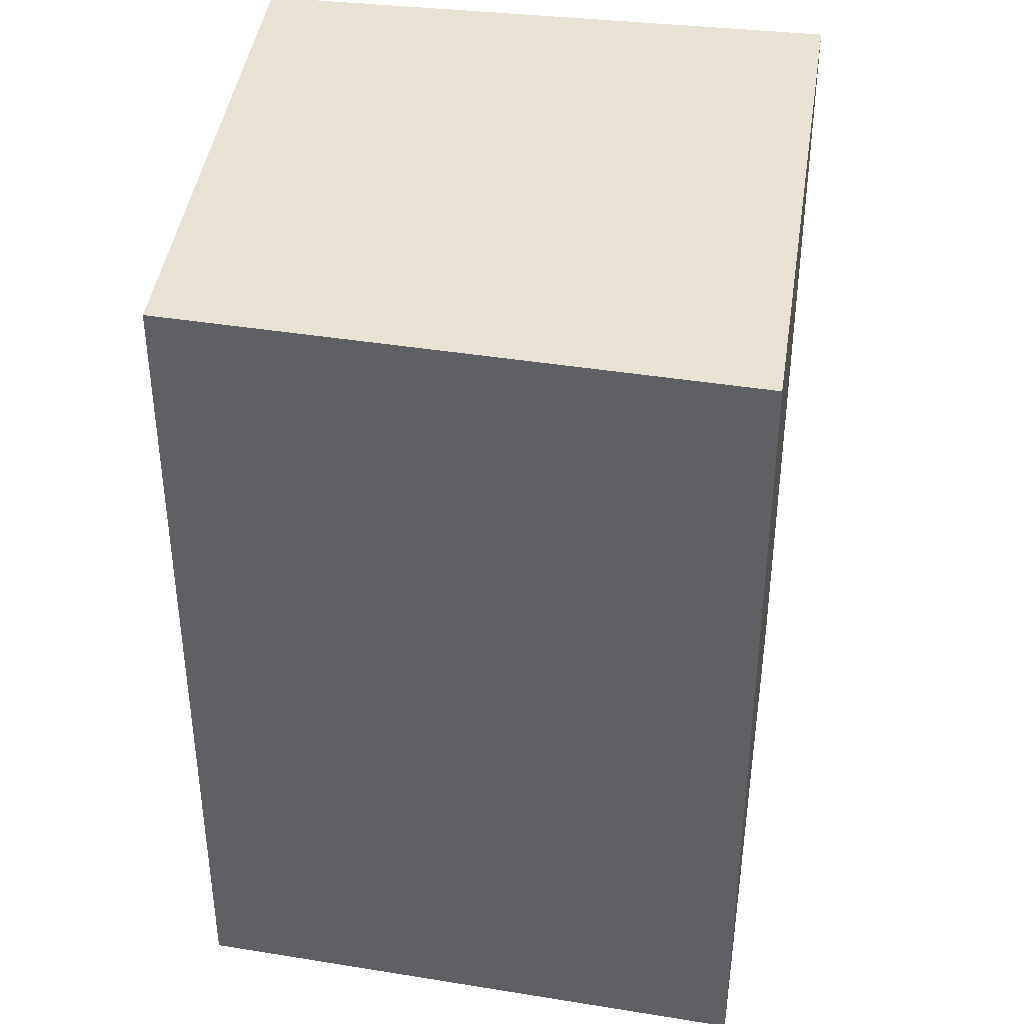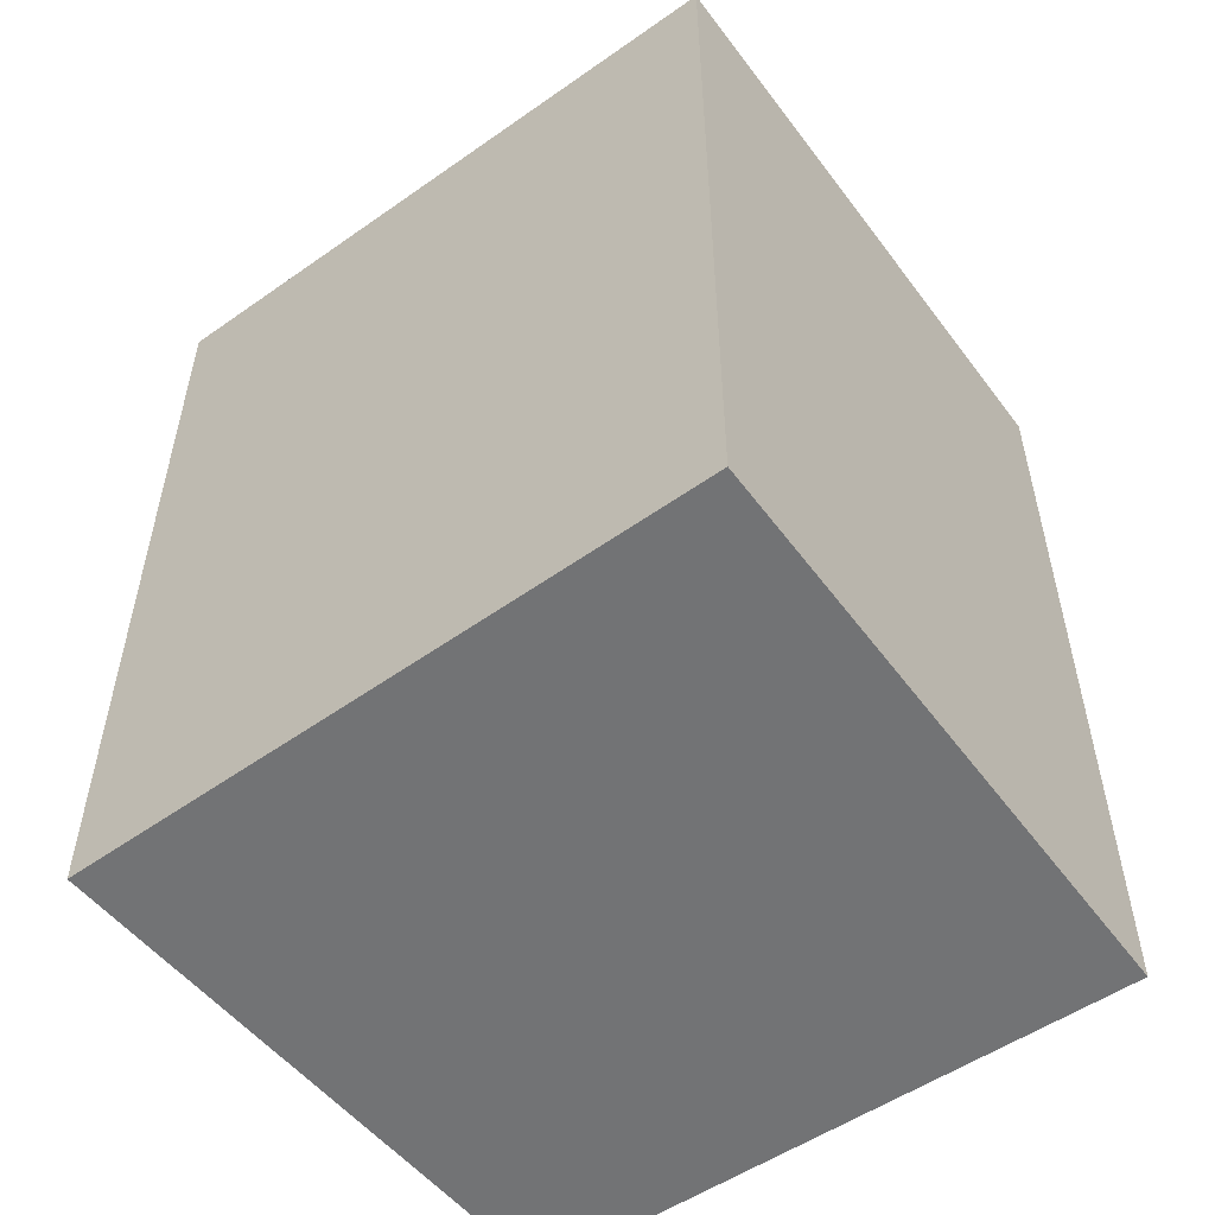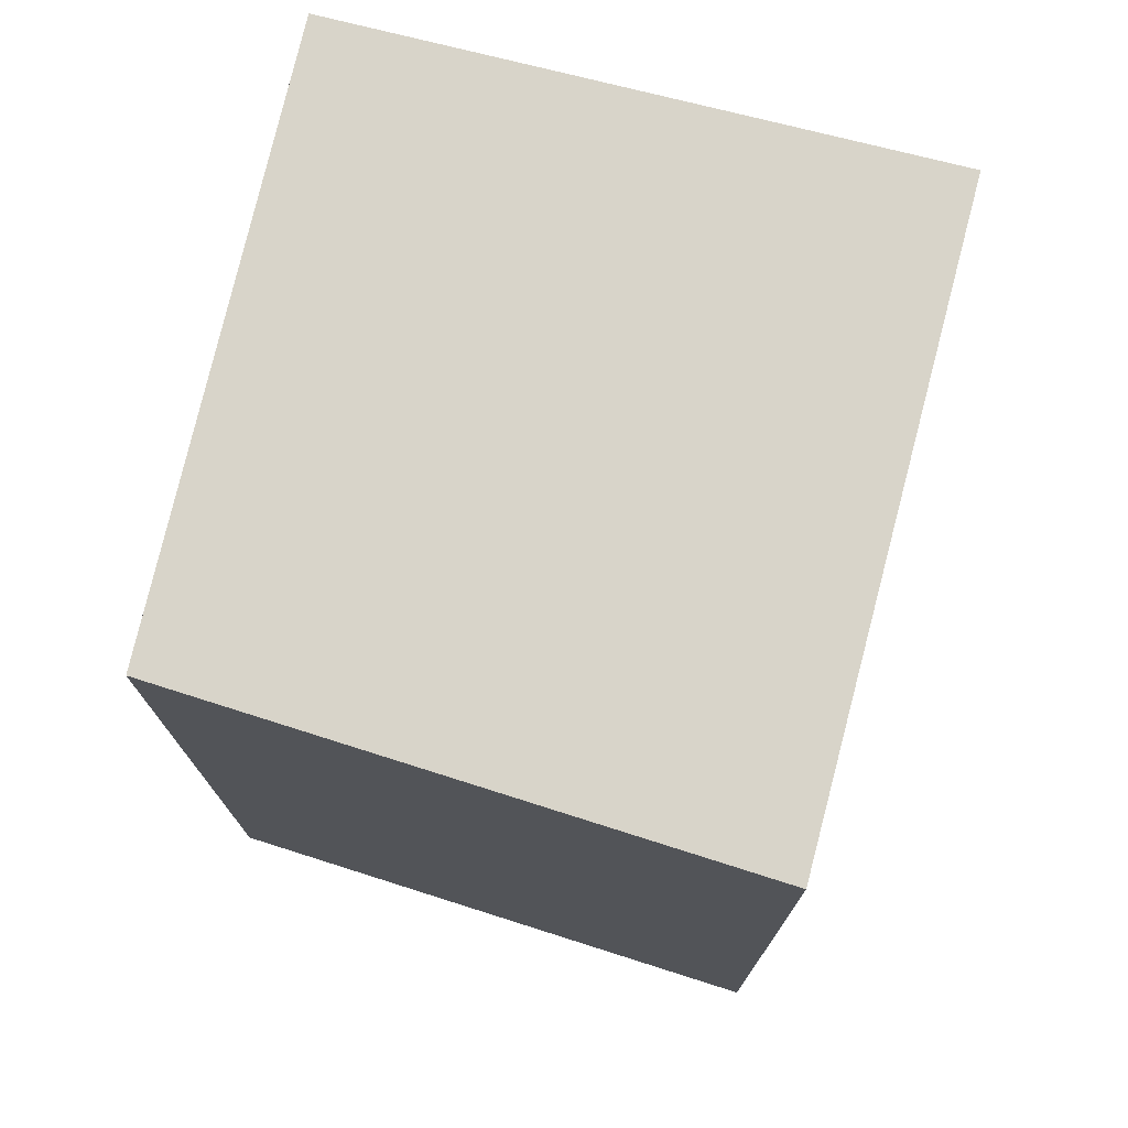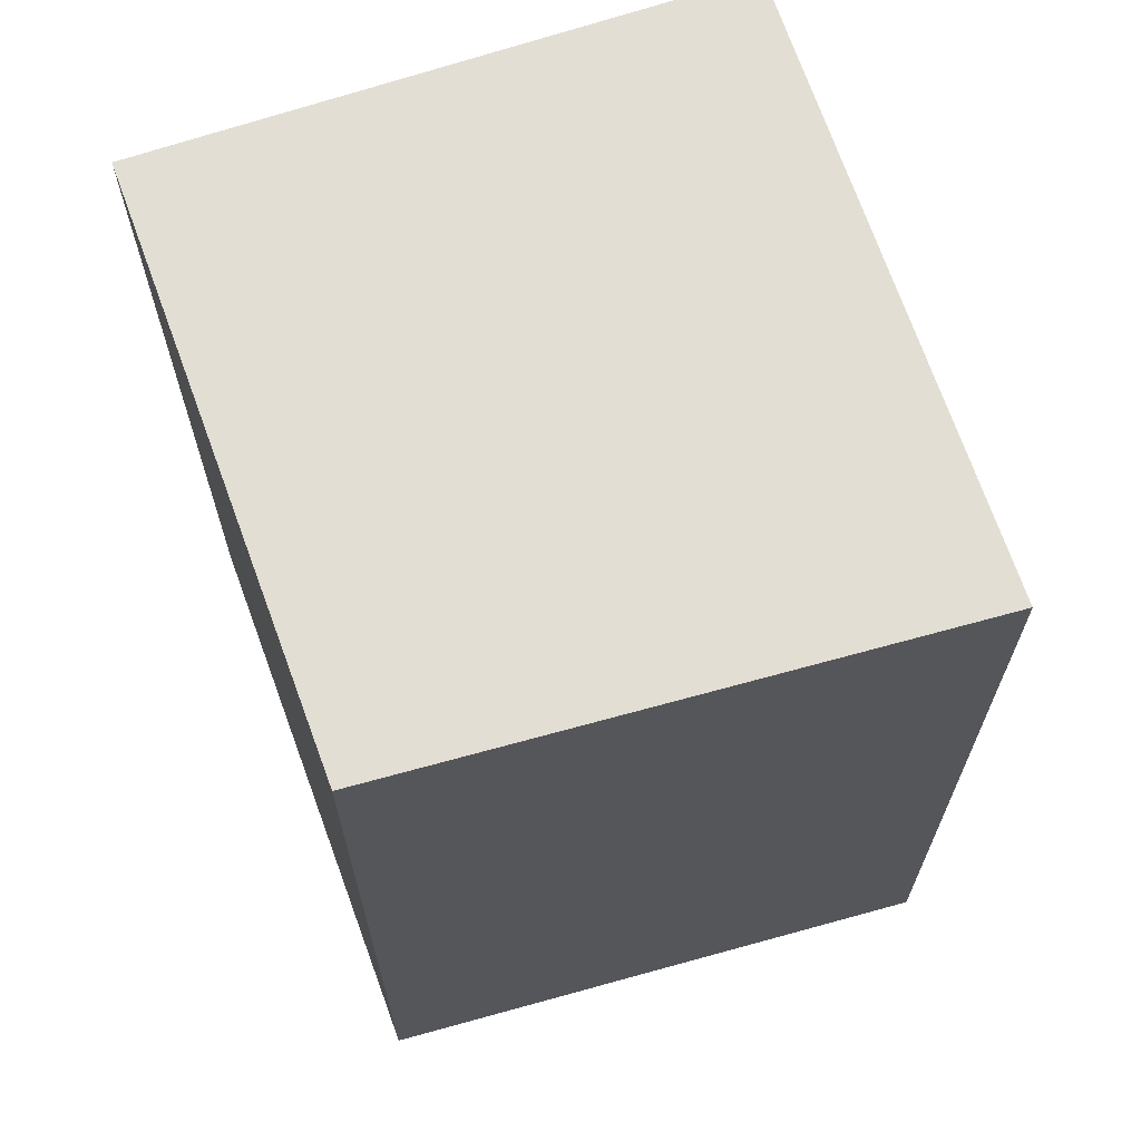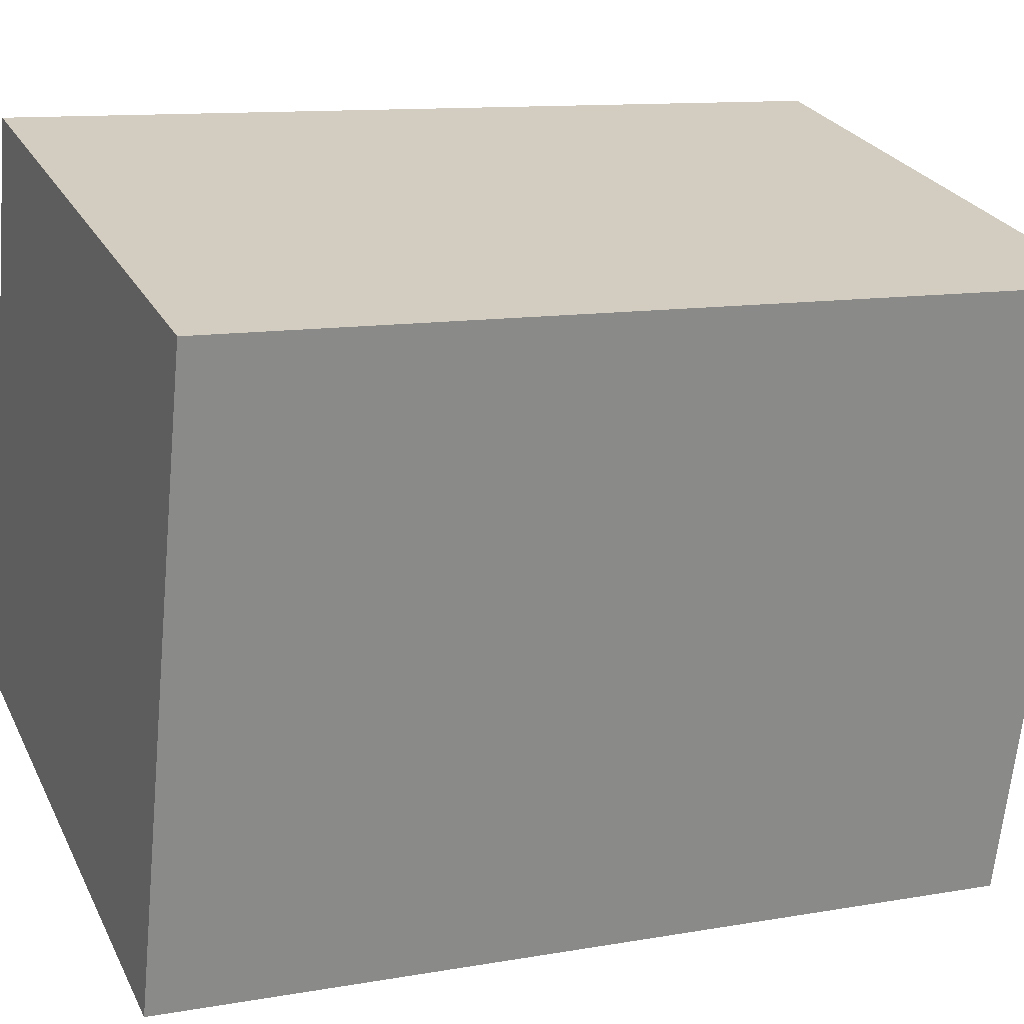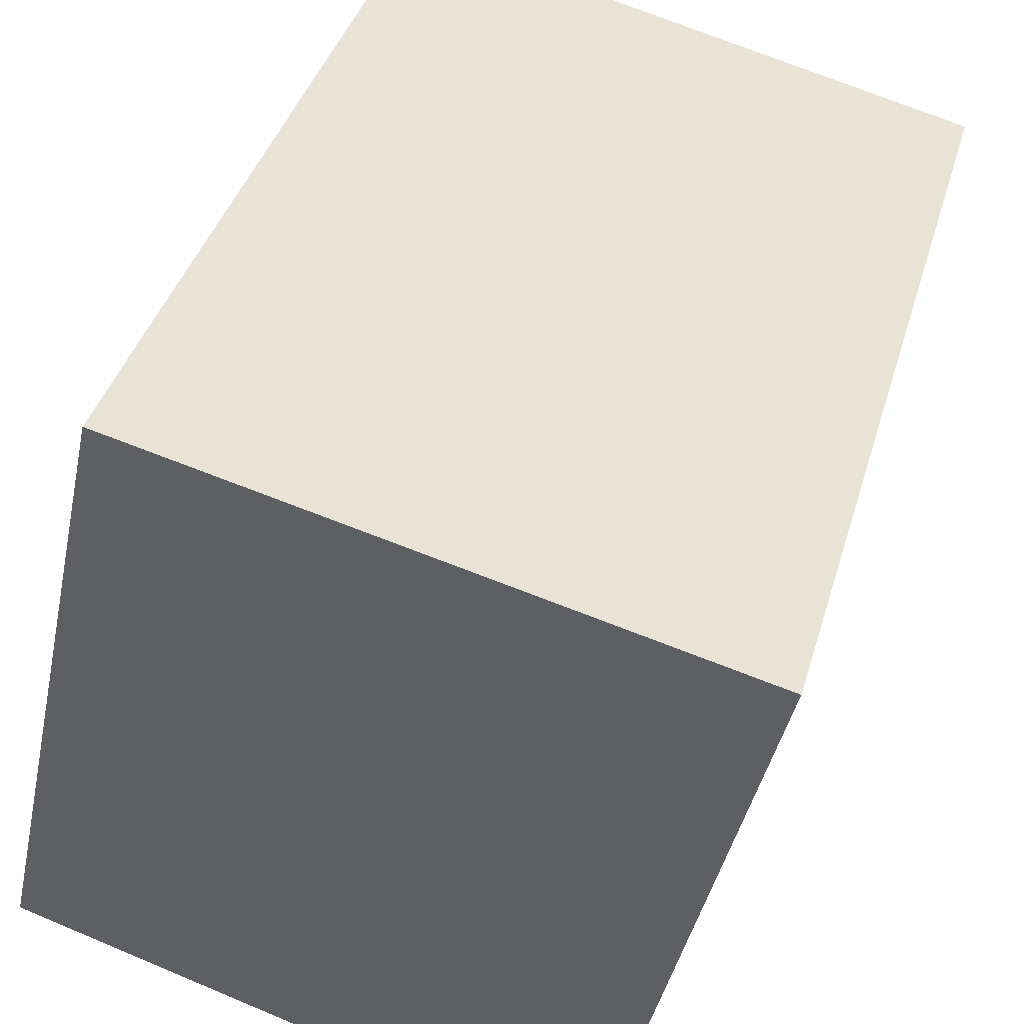
<metadata>
{"format":"obj","ext":"obj","renderer":"f3d","projection":"perspective","resolution":1024,"background":"white","views":[{"elev":39.9,"azim":174.5,"up":"+Y"},{"elev":-55.7,"azim":-67.5,"up":"+Y"},{"elev":75.4,"azim":-179.3,"up":"+Y"},{"elev":67.3,"azim":147.6,"up":"+Y"},{"elev":11.4,"azim":-113.3,"up":"+Z"},{"elev":39.3,"azim":-164.3,"up":"+Z"}]}
</metadata>
<code>
v  3.258 4.884 0.784
v  0.876 4.884 -3.469
v  0 4.884 2.991e-16
v  3.971 4.884 -2.529
v  0.876 2.124e-16 -3.469
v  0 0 0
v  3.258 -4.801e-17 0.784
v  3.971 1.549e-16 -2.529
g defaultobject
f 1 2 3
f 2 1 4
f 5 3 2
f 3 5 6
f 6 1 3
f 1 6 7
f 7 4 1
f 4 7 8
f 8 2 4
f 2 8 5
f 8 6 5
f 6 8 7

</code>
